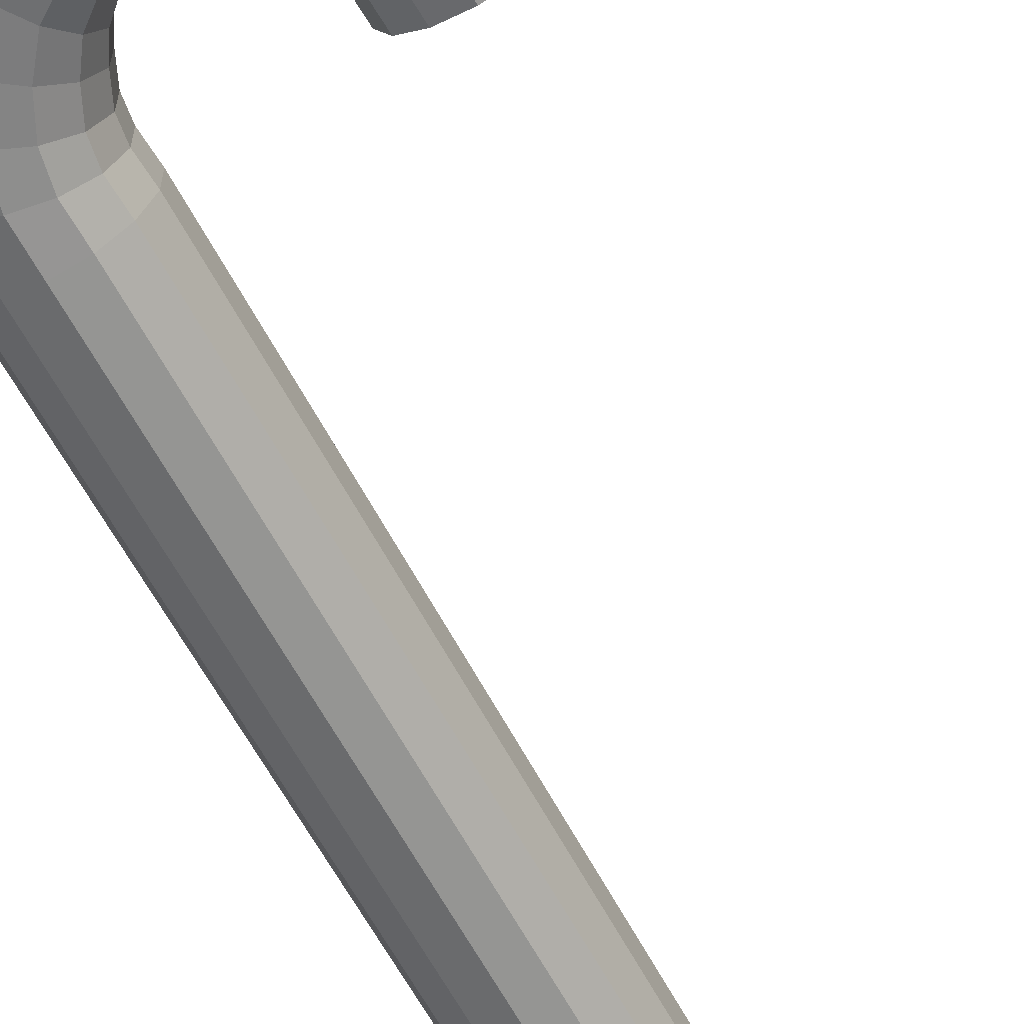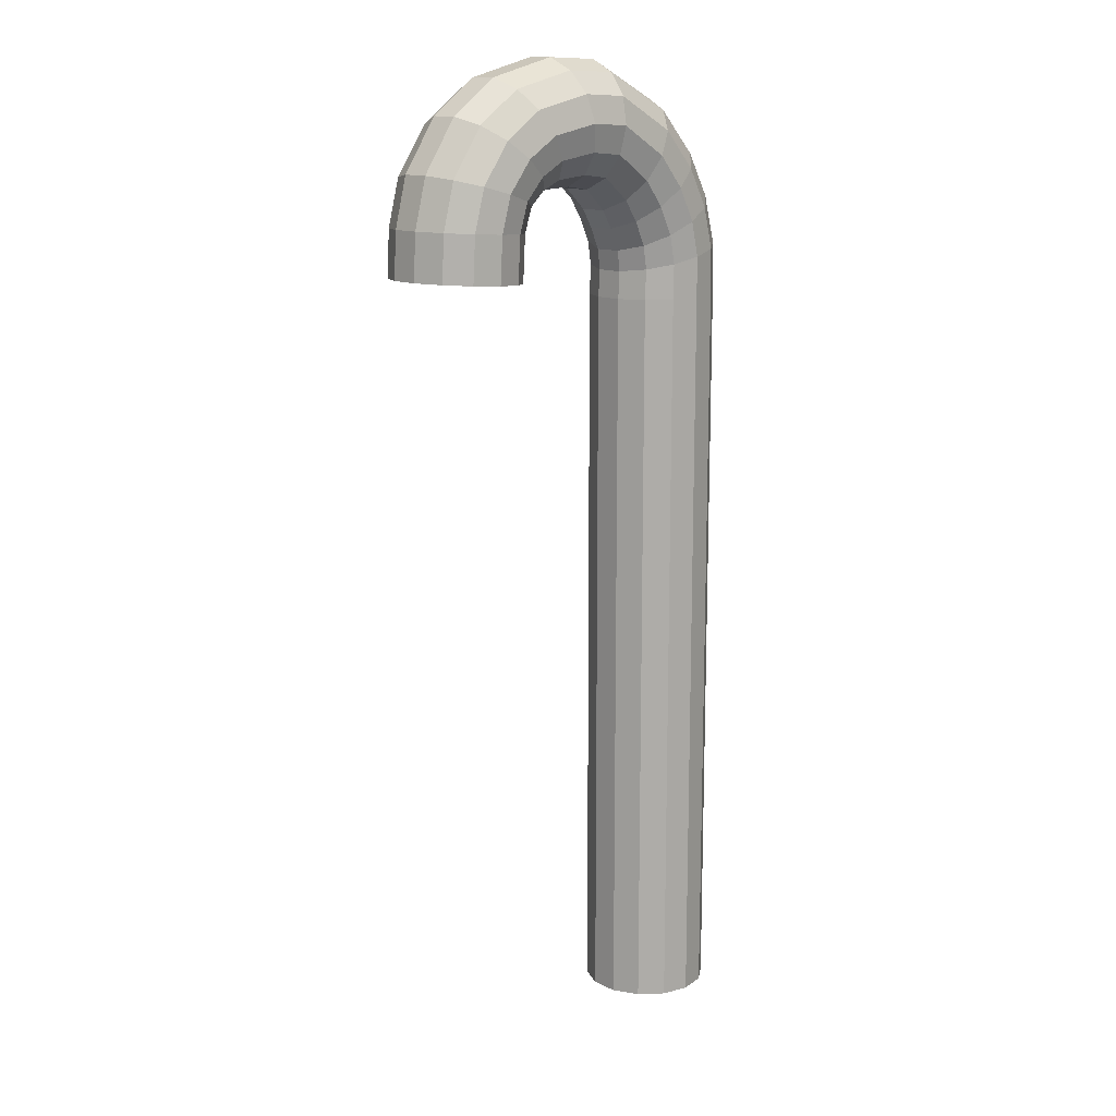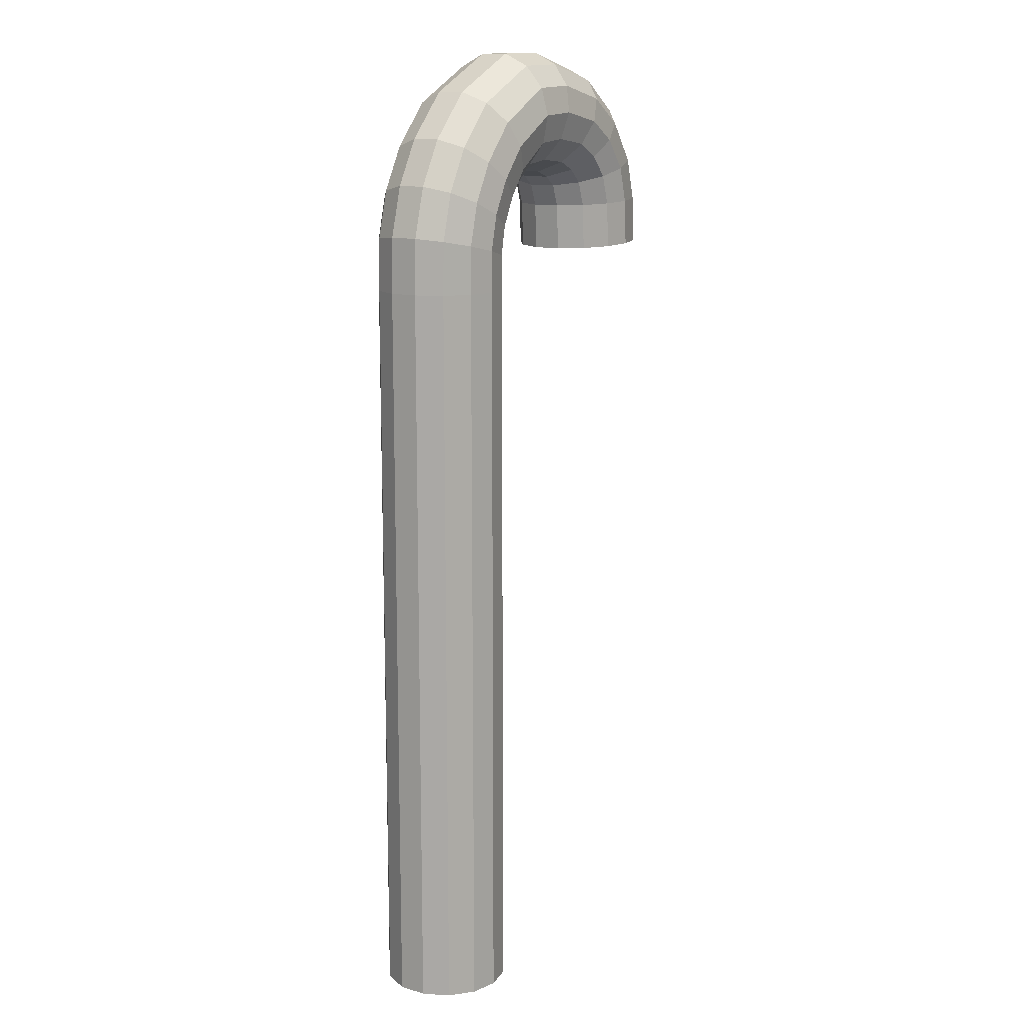
<metadata>
{"format":"obj","ext":"obj","renderer":"f3d","projection":"perspective","resolution":1024,"background":"white","views":[{"elev":-61.1,"azim":-152.5,"up":"+Z"},{"elev":13.6,"azim":-43.2,"up":"+Y"},{"elev":13.0,"azim":123.7,"up":"+Y"}]}
</metadata>
<code>
g Cylinder_Cylinder
v 0 0.009125 -0.2633
v 0 3.118 -0.2633
v 0.1142 0.009125 -0.2372
v 0.1142 3.118 -0.2372
v 0.2058 0.009125 -0.1641
v 0.2058 3.118 -0.1641
v 0.2567 0.009125 -0.05858
v 0.2567 3.118 -0.05858
v 0.2567 0.009125 0.05858
v 0.2567 3.118 0.05858
v 0.2058 0.009125 0.1641
v 0.2058 3.118 0.1641
v 0.1142 0.009125 0.2372
v 0.1142 3.118 0.2372
v 0 0.009125 0.2633
v 0 3.118 0.2633
v -0.1142 0.009125 0.2372
v -0.1142 3.118 0.2372
v -0.2058 0.009125 0.1641
v -0.2058 3.118 0.1641
v -0.2567 0.009125 0.05858
v -0.2567 3.118 0.05858
v -0.2567 0.009125 -0.05858
v -0.2567 3.118 -0.05858
v -0.2058 0.009125 -0.1641
v -0.2058 3.118 -0.1641
v -0.1142 0.009125 -0.2372
v -0.1142 3.118 -0.2372
v 0.1113 3.315 -0.2372
v -0 3.289 -0.2633
v 0.2006 3.335 -0.1641
v 0.2501 3.347 -0.05858
v 0.2501 3.347 0.05858
v 0.2006 3.335 0.1641
v 0.1113 3.315 0.2372
v -0 3.289 0.2633
v -0.1113 3.263 0.2372
v -0.2006 3.243 0.1641
v -0.2501 3.231 0.05858
v -0.2501 3.231 -0.05858
v -0.2006 3.243 -0.1641
v -0.1113 3.263 -0.2372
v 0.06786 3.487 -0.2372
v -0.03362 3.435 -0.2633
v 0.1493 3.529 -0.1641
v 0.1944 3.553 -0.05858
v 0.1944 3.553 0.05858
v 0.1493 3.529 0.1641
v 0.06786 3.487 0.2372
v -0.03362 3.435 0.2633
v -0.1351 3.383 0.2372
v -0.2165 3.34 0.1641
v -0.2617 3.317 0.05858
v -0.2617 3.317 -0.05858
v -0.2165 3.34 -0.1641
v -0.1351 3.383 -0.2372
v -0.01784 3.647 -0.2372
v -0.1053 3.574 -0.2633
v 0.05233 3.706 -0.1641
v 0.09128 3.739 -0.05858
v 0.09128 3.739 0.05858
v 0.05233 3.706 0.1641
v -0.01784 3.647 0.2372
v -0.1053 3.574 0.2633
v -0.1929 3.5 0.2372
v -0.263 3.442 0.1641
v -0.302 3.409 0.05858
v -0.302 3.409 -0.05858
v -0.263 3.442 -0.1641
v -0.1929 3.5 -0.2372
v -0.1578 3.804 -0.2372
v -0.2162 3.706 -0.2633
v -0.111 3.883 -0.1641
v -0.08506 3.927 -0.05858
v -0.08506 3.927 0.05858
v -0.111 3.883 0.1641
v -0.1578 3.804 0.2372
v -0.2162 3.706 0.2633
v -0.2745 3.608 0.2372
v -0.3213 3.529 0.1641
v -0.3473 3.485 0.05858
v -0.3473 3.485 -0.05858
v -0.3213 3.529 -0.1641
v -0.2745 3.608 -0.2372
v -0.415 3.942 -0.2372
v -0.4223 3.828 -0.2633
v -0.4091 4.034 -0.1641
v -0.4059 4.084 -0.05858
v -0.4059 4.084 0.05858
v -0.4091 4.034 0.1641
v -0.415 3.942 0.2372
v -0.4223 3.828 0.2633
v -0.4295 3.714 0.2372
v -0.4354 3.623 0.1641
v -0.4386 3.572 0.05858
v -0.4386 3.572 -0.05858
v -0.4354 3.623 -0.1641
v -0.4295 3.714 -0.2372
v -0.6145 3.951 -0.2372
v -0.5924 3.839 -0.2633
v -0.6322 4.041 -0.1641
v -0.642 4.091 -0.05858
v -0.642 4.091 0.05858
v -0.6322 4.041 0.1641
v -0.6145 3.951 0.2372
v -0.5924 3.839 0.2633
v -0.5703 3.727 0.2372
v -0.5526 3.637 0.1641
v -0.5428 3.587 0.05858
v -0.5428 3.587 -0.05858
v -0.5526 3.637 -0.1641
v -0.5703 3.727 -0.2372
v -0.8632 3.894 -0.2372
v -0.8022 3.798 -0.2633
v -0.9121 3.972 -0.1641
v -0.9392 4.015 -0.05858
v -0.9392 4.015 0.05858
v -0.9121 3.972 0.1641
v -0.8632 3.894 0.2372
v -0.8022 3.798 0.2633
v -0.7412 3.701 0.2372
v -0.6923 3.624 0.1641
v -0.6652 3.581 0.05858
v -0.6652 3.581 -0.05858
v -0.6923 3.624 -0.1641
v -0.7412 3.701 -0.2372
v -1.026 3.784 -0.2372
v -0.9358 3.714 -0.2633
v -1.098 3.84 -0.1641
v -1.138 3.872 -0.05858
v -1.138 3.872 0.05858
v -1.098 3.84 0.1641
v -1.026 3.784 0.2372
v -0.9358 3.714 0.2633
v -0.8458 3.643 0.2372
v -0.7737 3.587 0.1641
v -0.7336 3.555 0.05858
v -0.7336 3.555 -0.05858
v -0.7737 3.587 -0.1641
v -0.8458 3.643 -0.2372
v -1.146 3.617 -0.2372
v -1.036 3.586 -0.2633
v -1.234 3.643 -0.1641
v -1.282 3.657 -0.05858
v -1.282 3.657 0.05858
v -1.234 3.643 0.1641
v -1.146 3.617 0.2372
v -1.036 3.586 0.2633
v -0.926 3.554 0.2372
v -0.838 3.529 0.1641
v -0.7891 3.515 0.05858
v -0.7891 3.515 -0.05858
v -0.838 3.529 -0.1641
v -0.926 3.554 -0.2372
v -1.192 3.444 -0.2372
v -1.078 3.438 -0.2633
v -1.284 3.449 -0.1641
v -1.335 3.452 -0.05858
v -1.335 3.452 0.05858
v -1.284 3.449 0.1641
v -1.192 3.444 0.2372
v -1.078 3.438 0.2633
v -0.9643 3.432 0.2372
v -0.8728 3.426 0.1641
v -0.8221 3.424 0.05858
v -0.8221 3.424 -0.05858
v -0.8728 3.426 -0.1641
v -0.9643 3.432 -0.2372
v -1.203 3.251 -0.2372
v -1.089 3.245 -0.2633
v -1.295 3.256 -0.1641
v -1.345 3.259 -0.05858
v -1.345 3.259 0.05858
v -1.295 3.256 0.1641
v -1.203 3.251 0.2372
v -1.089 3.245 0.2633
v -0.9751 3.239 0.2372
v -0.8836 3.233 0.1641
v -0.8328 3.231 0.05858
v -0.8328 3.231 -0.05858
v -0.8836 3.233 -0.1641
v -0.9751 3.239 -0.2372
v 0 0.2478 -0.2633
v 0 0.4551 -0.2633
v 0 0.6623 -0.2633
v 0 0.8696 -0.2633
v 0 1.077 -0.2633
v 0 1.284 -0.2633
v 0 1.491 -0.2633
v 0 1.699 -0.2633
v 0 1.906 -0.2633
v 0 2.113 -0.2633
v 0 2.32 -0.2633
v 0 2.528 -0.2633
v 0 2.735 -0.2633
v 0 2.942 -0.2633
v 0.1142 2.942 -0.2372
v 0.1142 2.735 -0.2372
v 0.1142 2.528 -0.2372
v 0.1142 2.32 -0.2372
v 0.1142 2.113 -0.2372
v 0.1142 1.906 -0.2372
v 0.1142 1.699 -0.2372
v 0.1142 1.491 -0.2372
v 0.1142 1.284 -0.2372
v 0.1142 1.077 -0.2372
v 0.1142 0.8696 -0.2372
v 0.1142 0.6623 -0.2372
v 0.1142 0.4551 -0.2372
v 0.1142 0.2478 -0.2372
v 0.2058 2.942 -0.1641
v 0.2058 2.735 -0.1641
v 0.2058 2.528 -0.1641
v 0.2058 2.32 -0.1641
v 0.2058 2.113 -0.1641
v 0.2058 1.906 -0.1641
v 0.2058 1.699 -0.1641
v 0.2058 1.491 -0.1641
v 0.2058 1.284 -0.1641
v 0.2058 1.077 -0.1641
v 0.2058 0.8696 -0.1641
v 0.2058 0.6623 -0.1641
v 0.2058 0.4551 -0.1641
v 0.2058 0.2478 -0.1641
v 0.2567 2.942 -0.05858
v 0.2567 2.735 -0.05858
v 0.2567 2.528 -0.05858
v 0.2567 2.32 -0.05858
v 0.2567 2.113 -0.05858
v 0.2567 1.906 -0.05858
v 0.2567 1.699 -0.05858
v 0.2567 1.491 -0.05858
v 0.2567 1.284 -0.05858
v 0.2567 1.077 -0.05858
v 0.2567 0.8696 -0.05858
v 0.2567 0.6623 -0.05858
v 0.2567 0.4551 -0.05858
v 0.2567 0.2478 -0.05858
v 0.2567 2.942 0.05858
v 0.2567 2.735 0.05858
v 0.2567 2.528 0.05858
v 0.2567 2.32 0.05858
v 0.2567 2.113 0.05858
v 0.2567 1.906 0.05858
v 0.2567 1.699 0.05858
v 0.2567 1.491 0.05858
v 0.2567 1.284 0.05858
v 0.2567 1.077 0.05858
v 0.2567 0.8696 0.05858
v 0.2567 0.6623 0.05858
v 0.2567 0.4551 0.05858
v 0.2567 0.2478 0.05858
v 0.2058 2.942 0.1641
v 0.2058 2.735 0.1641
v 0.2058 2.528 0.1641
v 0.2058 2.32 0.1641
v 0.2058 2.113 0.1641
v 0.2058 1.906 0.1641
v 0.2058 1.699 0.1641
v 0.2058 1.491 0.1641
v 0.2058 1.284 0.1641
v 0.2058 1.077 0.1641
v 0.2058 0.8696 0.1641
v 0.2058 0.6623 0.1641
v 0.2058 0.4551 0.1641
v 0.2058 0.2478 0.1641
v 0.1142 2.942 0.2372
v 0.1142 2.735 0.2372
v 0.1142 2.528 0.2372
v 0.1142 2.32 0.2372
v 0.1142 2.113 0.2372
v 0.1142 1.906 0.2372
v 0.1142 1.699 0.2372
v 0.1142 1.491 0.2372
v 0.1142 1.284 0.2372
v 0.1142 1.077 0.2372
v 0.1142 0.8696 0.2372
v 0.1142 0.6623 0.2372
v 0.1142 0.4551 0.2372
v 0.1142 0.2478 0.2372
v 0 2.942 0.2633
v 0 2.735 0.2633
v 0 2.528 0.2633
v 0 2.32 0.2633
v 0 2.113 0.2633
v 0 1.906 0.2633
v 0 1.699 0.2633
v 0 1.491 0.2633
v 0 1.284 0.2633
v 0 1.077 0.2633
v 0 0.8696 0.2633
v 0 0.6623 0.2633
v 0 0.4551 0.2633
v 0 0.2478 0.2633
v -0.1142 2.942 0.2372
v -0.1142 2.735 0.2372
v -0.1142 2.528 0.2372
v -0.1142 2.32 0.2372
v -0.1142 2.113 0.2372
v -0.1142 1.906 0.2372
v -0.1142 1.699 0.2372
v -0.1142 1.491 0.2372
v -0.1142 1.284 0.2372
v -0.1142 1.077 0.2372
v -0.1142 0.8696 0.2372
v -0.1142 0.6623 0.2372
v -0.1142 0.4551 0.2372
v -0.1142 0.2478 0.2372
v -0.2058 2.942 0.1641
v -0.2058 2.735 0.1641
v -0.2058 2.528 0.1641
v -0.2058 2.32 0.1641
v -0.2058 2.113 0.1641
v -0.2058 1.906 0.1641
v -0.2058 1.699 0.1641
v -0.2058 1.491 0.1641
v -0.2058 1.284 0.1641
v -0.2058 1.077 0.1641
v -0.2058 0.8696 0.1641
v -0.2058 0.6623 0.1641
v -0.2058 0.4551 0.1641
v -0.2058 0.2478 0.1641
v -0.2567 2.942 0.05858
v -0.2567 2.735 0.05858
v -0.2567 2.528 0.05858
v -0.2567 2.32 0.05858
v -0.2567 2.113 0.05858
v -0.2567 1.906 0.05858
v -0.2567 1.699 0.05858
v -0.2567 1.491 0.05858
v -0.2567 1.284 0.05858
v -0.2567 1.077 0.05858
v -0.2567 0.8696 0.05858
v -0.2567 0.6623 0.05858
v -0.2567 0.4551 0.05858
v -0.2567 0.2478 0.05858
v -0.2567 2.942 -0.05858
v -0.2567 2.735 -0.05858
v -0.2567 2.528 -0.05858
v -0.2567 2.32 -0.05858
v -0.2567 2.113 -0.05858
v -0.2567 1.906 -0.05858
v -0.2567 1.699 -0.05858
v -0.2567 1.491 -0.05858
v -0.2567 1.284 -0.05858
v -0.2567 1.077 -0.05858
v -0.2567 0.8696 -0.05858
v -0.2567 0.6623 -0.05858
v -0.2567 0.4551 -0.05858
v -0.2567 0.2478 -0.05858
v -0.2058 2.942 -0.1641
v -0.2058 2.735 -0.1641
v -0.2058 2.528 -0.1641
v -0.2058 2.32 -0.1641
v -0.2058 2.113 -0.1641
v -0.2058 1.906 -0.1641
v -0.2058 1.699 -0.1641
v -0.2058 1.491 -0.1641
v -0.2058 1.284 -0.1641
v -0.2058 1.077 -0.1641
v -0.2058 0.8696 -0.1641
v -0.2058 0.6623 -0.1641
v -0.2058 0.4551 -0.1641
v -0.2058 0.2478 -0.1641
v -0.1142 2.942 -0.2372
v -0.1142 2.735 -0.2372
v -0.1142 2.528 -0.2372
v -0.1142 2.32 -0.2372
v -0.1142 2.113 -0.2372
v -0.1142 1.906 -0.2372
v -0.1142 1.699 -0.2372
v -0.1142 1.491 -0.2372
v -0.1142 1.284 -0.2372
v -0.1142 1.077 -0.2372
v -0.1142 0.8696 -0.2372
v -0.1142 0.6623 -0.2372
v -0.1142 0.4551 -0.2372
v -0.1142 0.2478 -0.2372
g off
g Cylinder_Material.001
f 196 2 4 197
f 197 4 6 211
f 211 6 8 225
f 225 8 10 239
f 239 10 12 253
f 253 12 14 267
f 267 14 16 281
f 281 16 18 295
f 295 18 20 309
f 309 20 22 323
f 323 22 24 337
f 337 24 26 351
f 351 26 28 365
f 365 28 2 196
f 1 3 5 7 9 11 13 15 17 19 21 23 25 27
f 33 32 46 47
f 41 40 54 55
f 34 33 47 48
f 42 41 55 56
f 35 34 48 49
f 30 42 56 44
f 36 35 49 50
f 37 36 50 51
f 29 30 44 43
f 38 37 51 52
f 31 29 43 45
f 39 38 52 53
f 32 31 45 46
f 40 39 53 54
f 64 63 77 78
f 65 64 78 79
f 57 58 72 71
f 66 65 79 80
f 59 57 71 73
f 67 66 80 81
f 60 59 73 74
f 68 67 81 82
f 61 60 74 75
f 69 68 82 83
f 62 61 75 76
f 70 69 83 84
f 63 62 76 77
f 58 70 84 72
f 88 87 101 102
f 96 95 109 110
f 89 88 102 103
f 97 96 110 111
f 90 89 103 104
f 98 97 111 112
f 91 90 104 105
f 86 98 112 100
f 92 91 105 106
f 93 92 106 107
f 85 86 100 99
f 94 93 107 108
f 87 85 99 101
f 95 94 108 109
f 119 118 132 133
f 114 126 140 128
f 120 119 133 134
f 121 120 134 135
f 113 114 128 127
f 122 121 135 136
f 115 113 127 129
f 123 122 136 137
f 116 115 129 130
f 124 123 137 138
f 117 116 130 131
f 125 124 138 139
f 118 117 131 132
f 126 125 139 140
f 146 145 159 160
f 154 153 167 168
f 147 146 160 161
f 142 154 168 156
f 148 147 161 162
f 149 148 162 163
f 141 142 156 155
f 150 149 163 164
f 143 141 155 157
f 151 150 164 165
f 144 143 157 158
f 152 151 165 166
f 145 144 158 159
f 153 152 166 167
f 27 378 183 1
f 377 376 185 184
f 375 374 187 186
f 373 372 189 188
f 371 370 191 190
f 369 368 193 192
f 367 366 195 194
f 25 364 378 27
f 363 362 376 377
f 361 360 374 375
f 359 358 372 373
f 357 356 370 371
f 355 354 368 369
f 353 352 366 367
f 23 350 364 25
f 349 348 362 363
f 347 346 360 361
f 345 344 358 359
f 343 342 356 357
f 341 340 354 355
f 339 338 352 353
f 21 336 350 23
f 335 334 348 349
f 333 332 346 347
f 331 330 344 345
f 329 328 342 343
f 327 326 340 341
f 325 324 338 339
f 19 322 336 21
f 321 320 334 335
f 319 318 332 333
f 317 316 330 331
f 315 314 328 329
f 313 312 326 327
f 311 310 324 325
f 17 308 322 19
f 307 306 320 321
f 305 304 318 319
f 303 302 316 317
f 301 300 314 315
f 299 298 312 313
f 297 296 310 311
f 15 294 308 17
f 293 292 306 307
f 291 290 304 305
f 289 288 302 303
f 287 286 300 301
f 285 284 298 299
f 283 282 296 297
f 13 280 294 15
f 279 278 292 293
f 277 276 290 291
f 275 274 288 289
f 273 272 286 287
f 271 270 284 285
f 269 268 282 283
f 11 266 280 13
f 265 264 278 279
f 263 262 276 277
f 261 260 274 275
f 259 258 272 273
f 257 256 270 271
f 255 254 268 269
f 9 252 266 11
f 251 250 264 265
f 249 248 262 263
f 247 246 260 261
f 245 244 258 259
f 243 242 256 257
f 241 240 254 255
f 7 238 252 9
f 237 236 250 251
f 235 234 248 249
f 233 232 246 247
f 231 230 244 245
f 229 228 242 243
f 227 226 240 241
f 5 224 238 7
f 223 222 236 237
f 221 220 234 235
f 219 218 232 233
f 217 216 230 231
f 215 214 228 229
f 213 212 226 227
f 3 210 224 5
f 209 208 222 223
f 207 206 220 221
f 205 204 218 219
f 203 202 216 217
f 201 200 214 215
f 199 198 212 213
f 1 183 210 3
f 184 185 208 209
f 186 187 206 207
f 188 189 204 205
f 190 191 202 203
f 192 193 200 201
f 194 195 198 199
g Cylinder_Material.002
f 8 6 31 32
f 18 16 36 37
f 28 26 41 42
f 4 2 30 29
f 14 12 34 35
f 24 22 39 40
f 10 8 32 33
f 20 18 37 38
f 2 28 42 30
f 6 4 29 31
f 16 14 35 36
f 26 24 40 41
f 12 10 33 34
f 22 20 38 39
f 56 55 69 70
f 49 48 62 63
f 44 56 70 58
f 50 49 63 64
f 51 50 64 65
f 43 44 58 57
f 52 51 65 66
f 45 43 57 59
f 53 52 66 67
f 46 45 59 60
f 54 53 67 68
f 47 46 60 61
f 55 54 68 69
f 48 47 61 62
f 80 79 93 94
f 73 71 85 87
f 81 80 94 95
f 74 73 87 88
f 82 81 95 96
f 75 74 88 89
f 83 82 96 97
f 76 75 89 90
f 84 83 97 98
f 77 76 90 91
f 72 84 98 86
f 78 77 91 92
f 79 78 92 93
f 71 72 86 85
f 111 110 124 125
f 104 103 117 118
f 112 111 125 126
f 105 104 118 119
f 100 112 126 114
f 106 105 119 120
f 107 106 120 121
f 99 100 114 113
f 108 107 121 122
f 101 99 113 115
f 109 108 122 123
f 102 101 115 116
f 110 109 123 124
f 103 102 116 117
f 138 137 151 152
f 131 130 144 145
f 139 138 152 153
f 132 131 145 146
f 140 139 153 154
f 133 132 146 147
f 128 140 154 142
f 134 133 147 148
f 135 134 148 149
f 127 128 142 141
f 136 135 149 150
f 129 127 141 143
f 137 136 150 151
f 130 129 143 144
f 156 168 182 170
f 169 170 182 181 180 179 178 177 176 175 174 173 172 171
f 162 161 175 176
f 163 162 176 177
f 155 156 170 169
f 164 163 177 178
f 157 155 169 171
f 165 164 178 179
f 158 157 171 172
f 166 165 179 180
f 159 158 172 173
f 167 166 180 181
f 160 159 173 174
f 168 167 181 182
f 161 160 174 175
f 378 377 184 183
f 376 375 186 185
f 374 373 188 187
f 372 371 190 189
f 370 369 192 191
f 368 367 194 193
f 366 365 196 195
f 364 363 377 378
f 362 361 375 376
f 360 359 373 374
f 358 357 371 372
f 356 355 369 370
f 354 353 367 368
f 352 351 365 366
f 350 349 363 364
f 348 347 361 362
f 346 345 359 360
f 344 343 357 358
f 342 341 355 356
f 340 339 353 354
f 338 337 351 352
f 336 335 349 350
f 334 333 347 348
f 332 331 345 346
f 330 329 343 344
f 328 327 341 342
f 326 325 339 340
f 324 323 337 338
f 322 321 335 336
f 320 319 333 334
f 318 317 331 332
f 316 315 329 330
f 314 313 327 328
f 312 311 325 326
f 310 309 323 324
f 308 307 321 322
f 306 305 319 320
f 304 303 317 318
f 302 301 315 316
f 300 299 313 314
f 298 297 311 312
f 296 295 309 310
f 294 293 307 308
f 292 291 305 306
f 290 289 303 304
f 288 287 301 302
f 286 285 299 300
f 284 283 297 298
f 282 281 295 296
f 280 279 293 294
f 278 277 291 292
f 276 275 289 290
f 274 273 287 288
f 272 271 285 286
f 270 269 283 284
f 268 267 281 282
f 266 265 279 280
f 264 263 277 278
f 262 261 275 276
f 260 259 273 274
f 258 257 271 272
f 256 255 269 270
f 254 253 267 268
f 252 251 265 266
f 250 249 263 264
f 248 247 261 262
f 246 245 259 260
f 244 243 257 258
f 242 241 255 256
f 240 239 253 254
f 238 237 251 252
f 236 235 249 250
f 234 233 247 248
f 232 231 245 246
f 230 229 243 244
f 228 227 241 242
f 226 225 239 240
f 224 223 237 238
f 222 221 235 236
f 220 219 233 234
f 218 217 231 232
f 216 215 229 230
f 214 213 227 228
f 212 211 225 226
f 210 209 223 224
f 208 207 221 222
f 206 205 219 220
f 204 203 217 218
f 202 201 215 216
f 200 199 213 214
f 198 197 211 212
f 183 184 209 210
f 185 186 207 208
f 187 188 205 206
f 189 190 203 204
f 191 192 201 202
f 193 194 199 200
f 195 196 197 198

</code>
